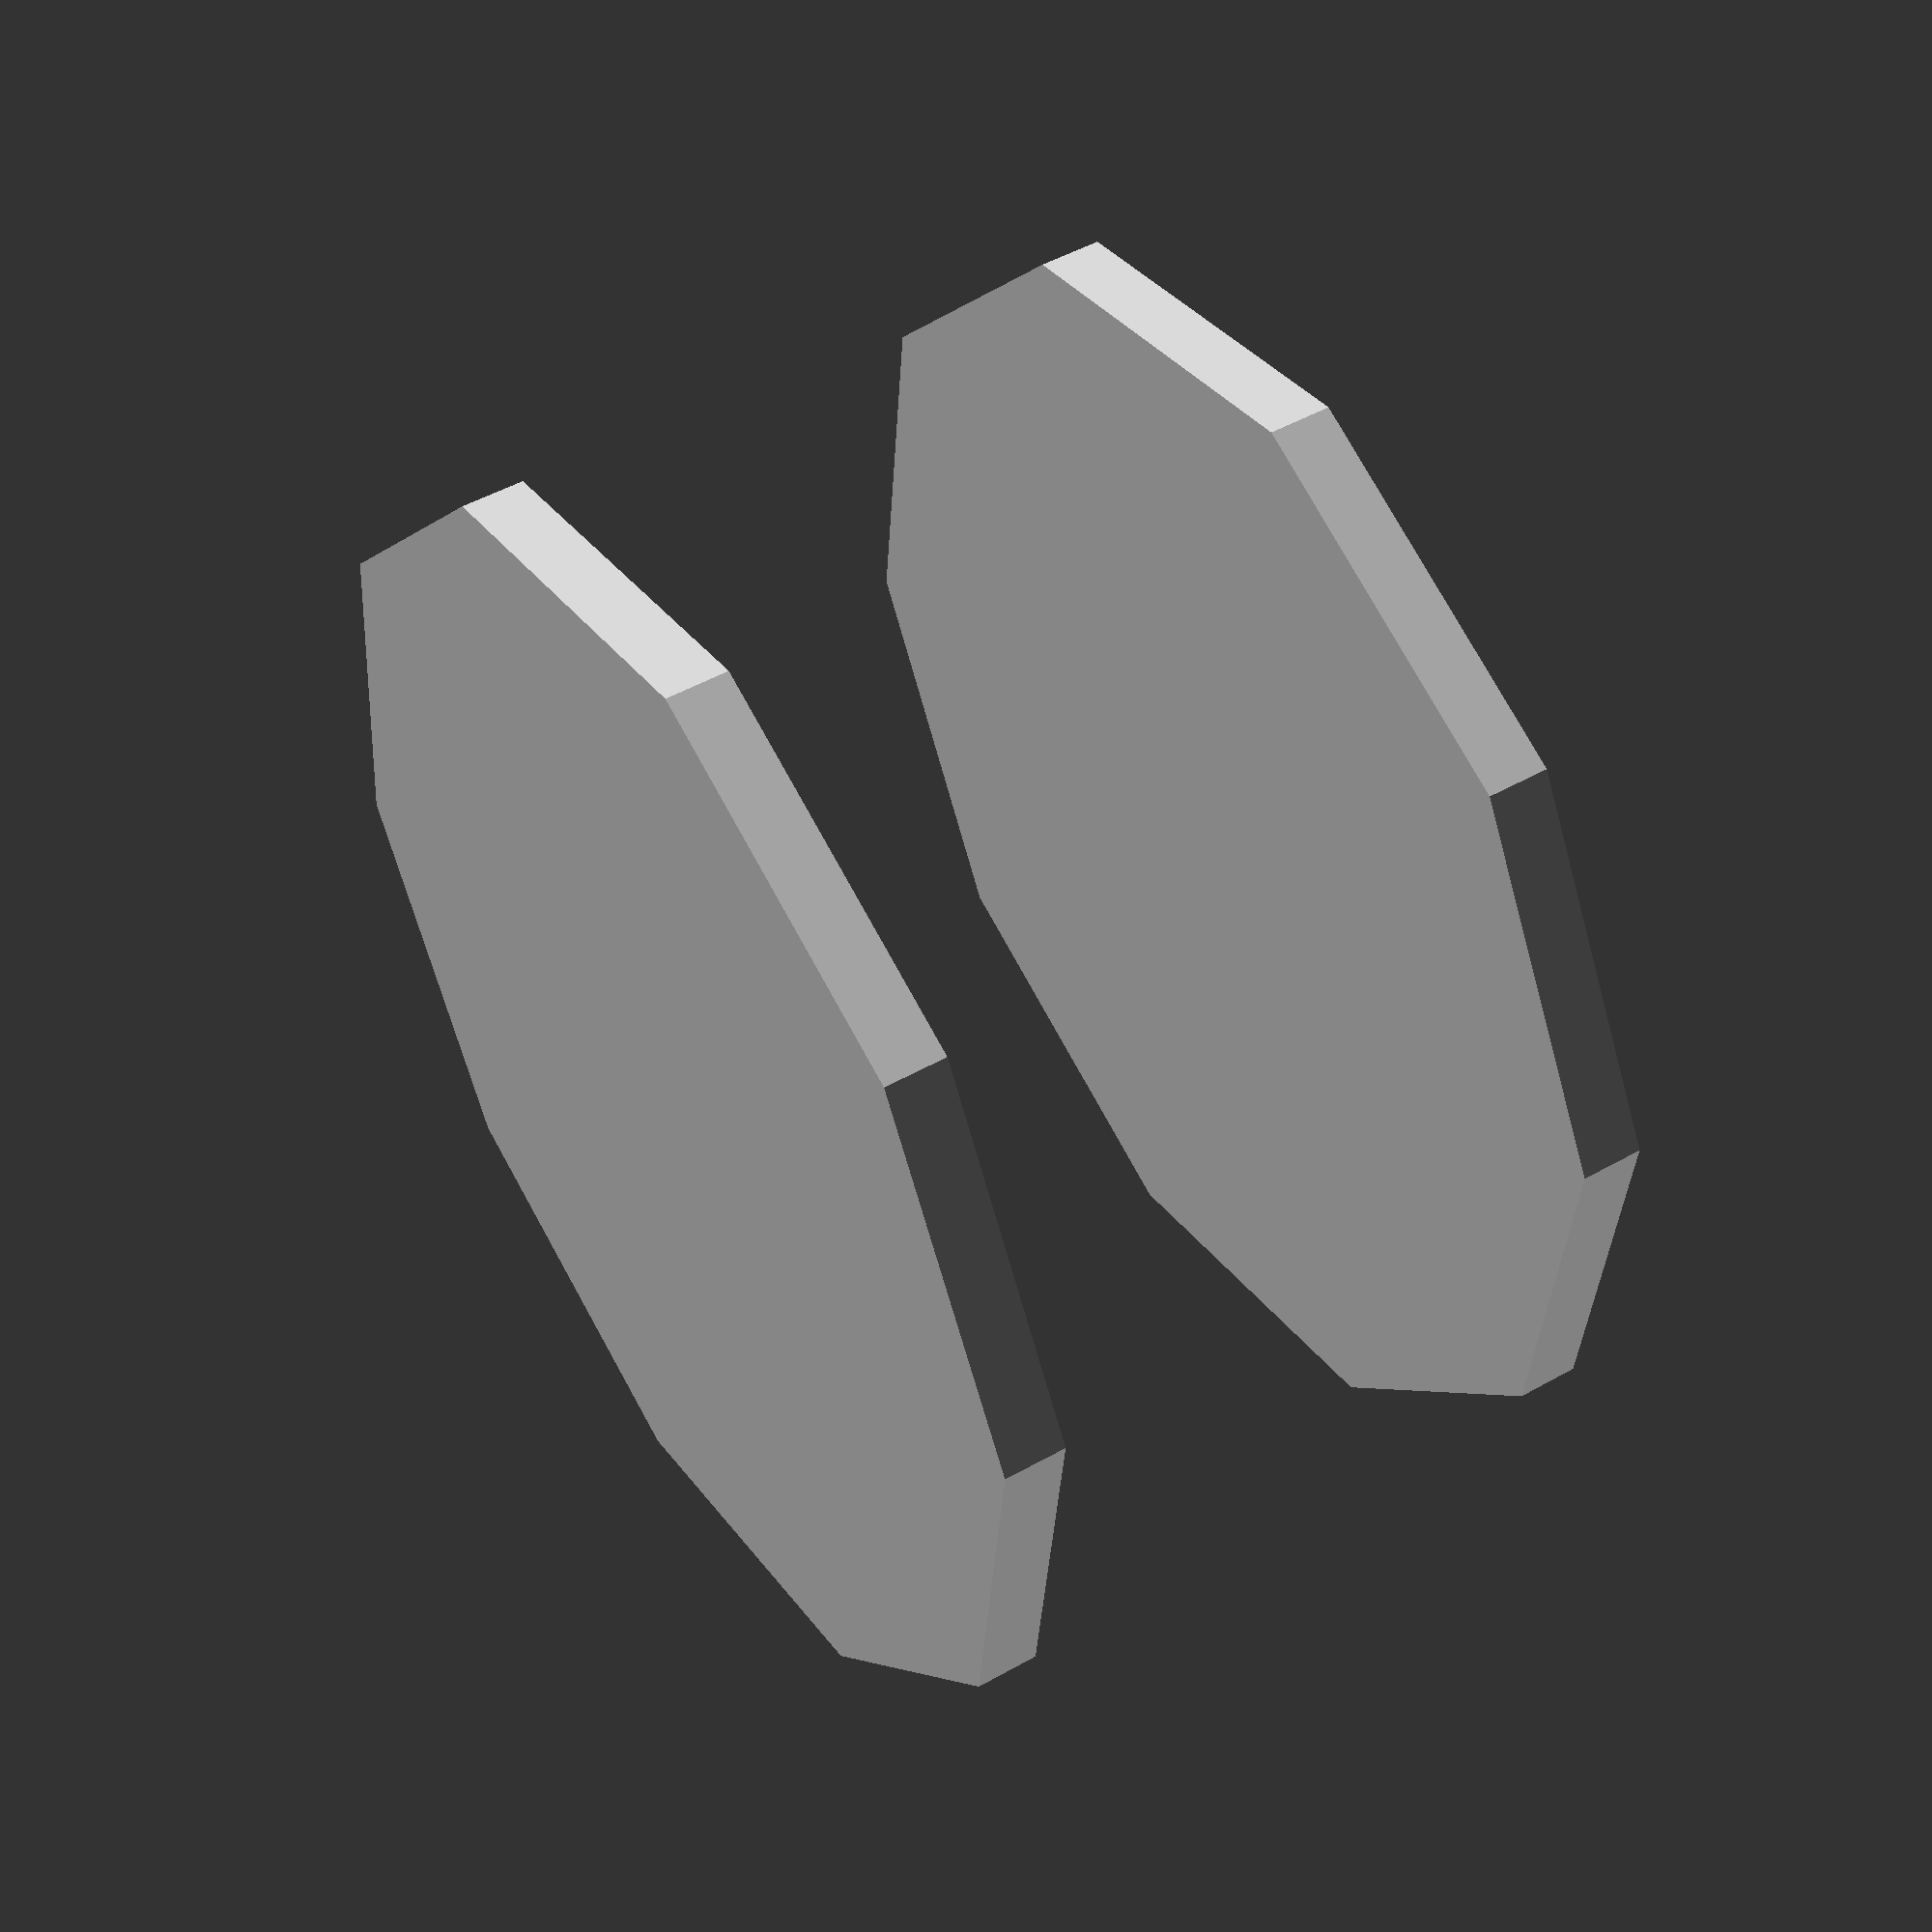
<openscad>
/**
 * Calculate the number of facets to generate for radius `r`. This is intended
 * to mimic OpenSCAD's internal get_fragments_from_r() function.
 *
 * @param r Radius of circle
 */
function get_fragments_from_r(r) =
  (($fn > 0) ? $fn
             : (r < 0.00000095367431640625)
                 ? 3
                 : ceil(max(min(360 / $fa, r * 2 * PI / $fs), 5)));

/**
 * This is a function that generates a series of values ala $t for use as facet
 * IDs.
 *
 * @param r Radius of circle
 */
function gen_facet_series(r) = [0:1.0 / get_fragments_from_r(r):1.0001];

// example
translate([ 0, 0, 10 ]) linear_extrude(1) circle(10, $fn = 10);

linear_extrude(1) polygon([let(r = 10) for (t = gen_facet_series(r, $fn = 10))
    let(angle = t * 360)[cos(angle) * r, sin(angle) * r]]);

</openscad>
<views>
elev=311.0 azim=276.1 roll=57.9 proj=p view=wireframe
</views>
